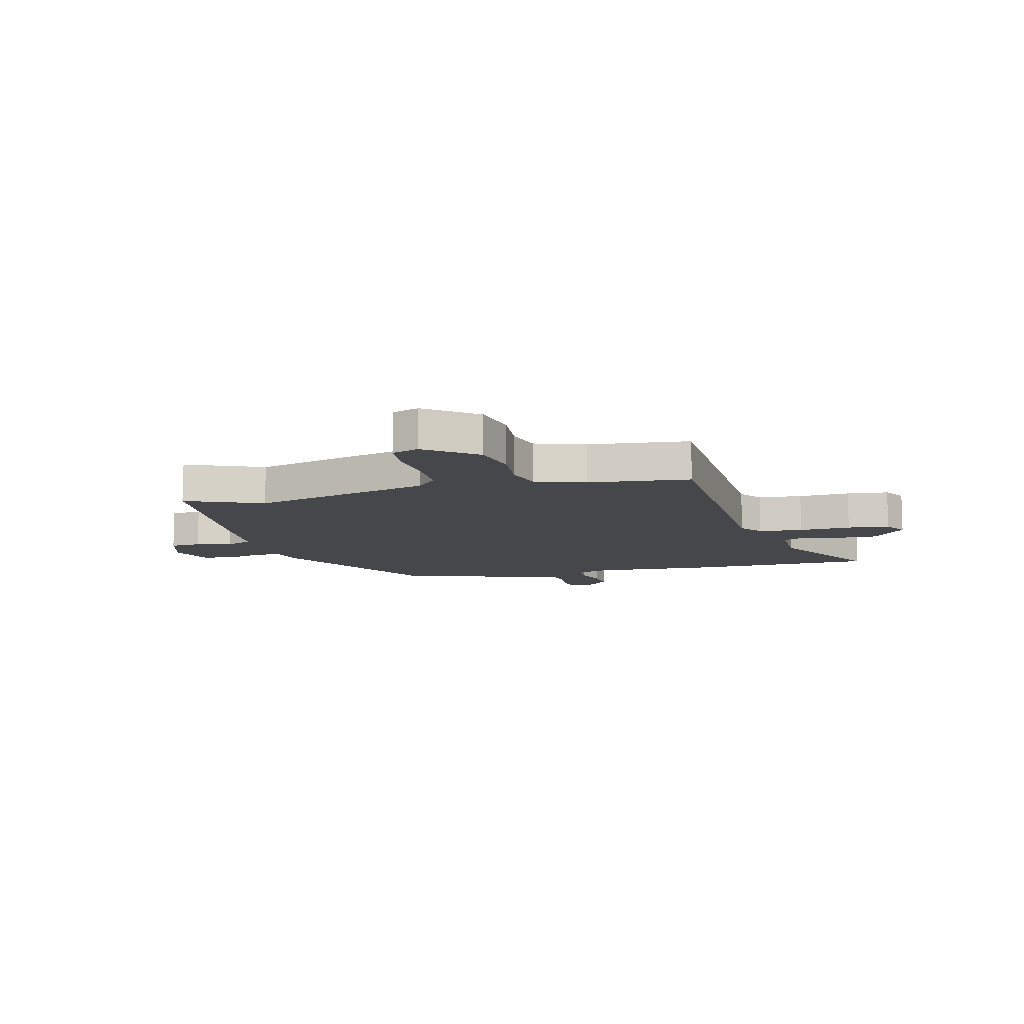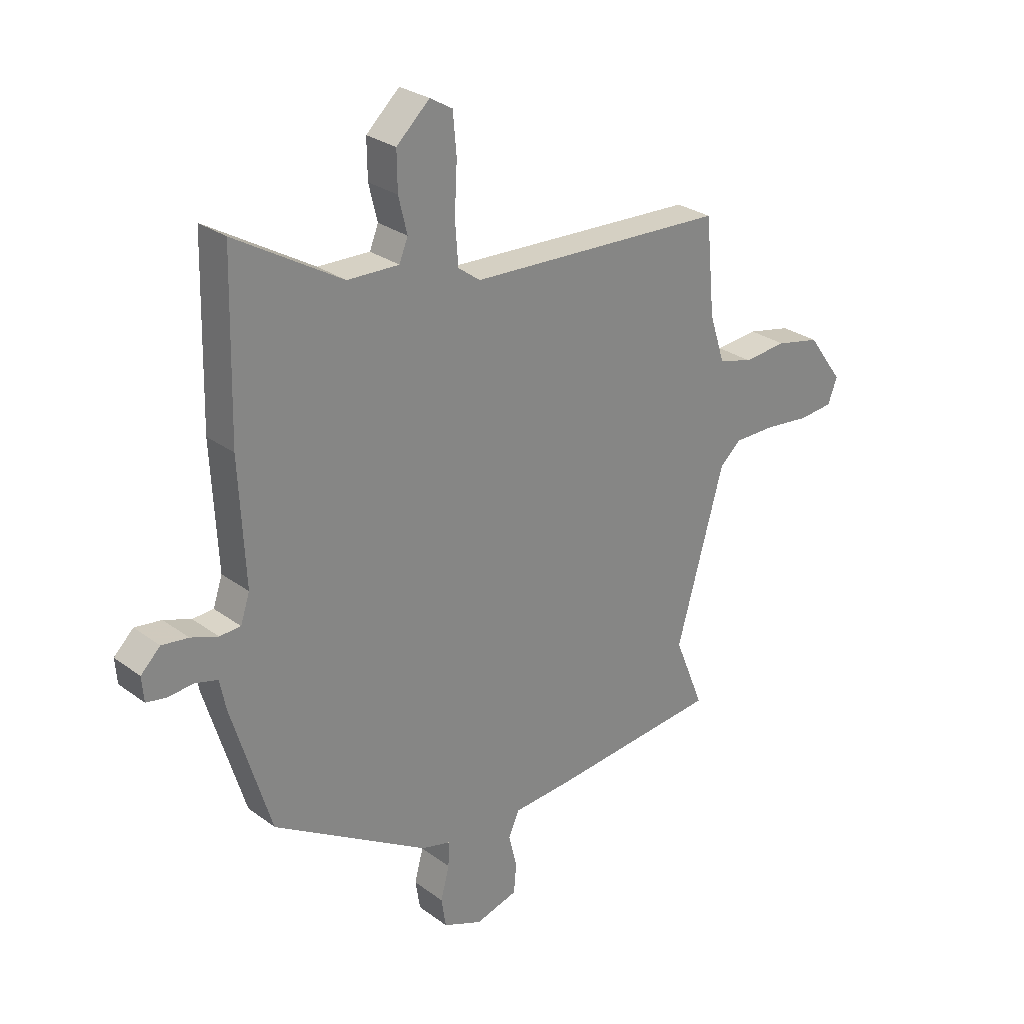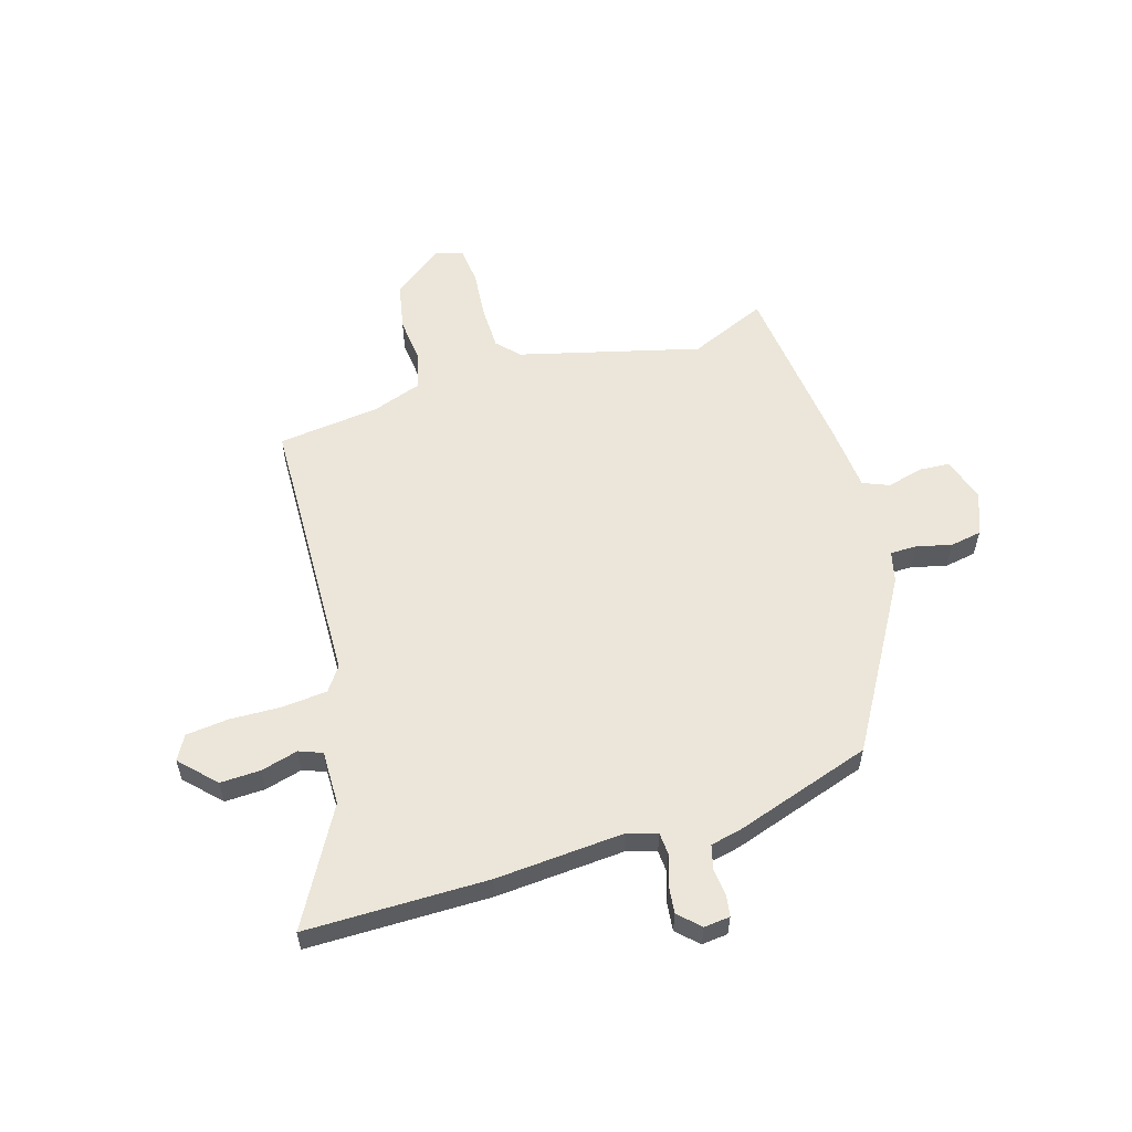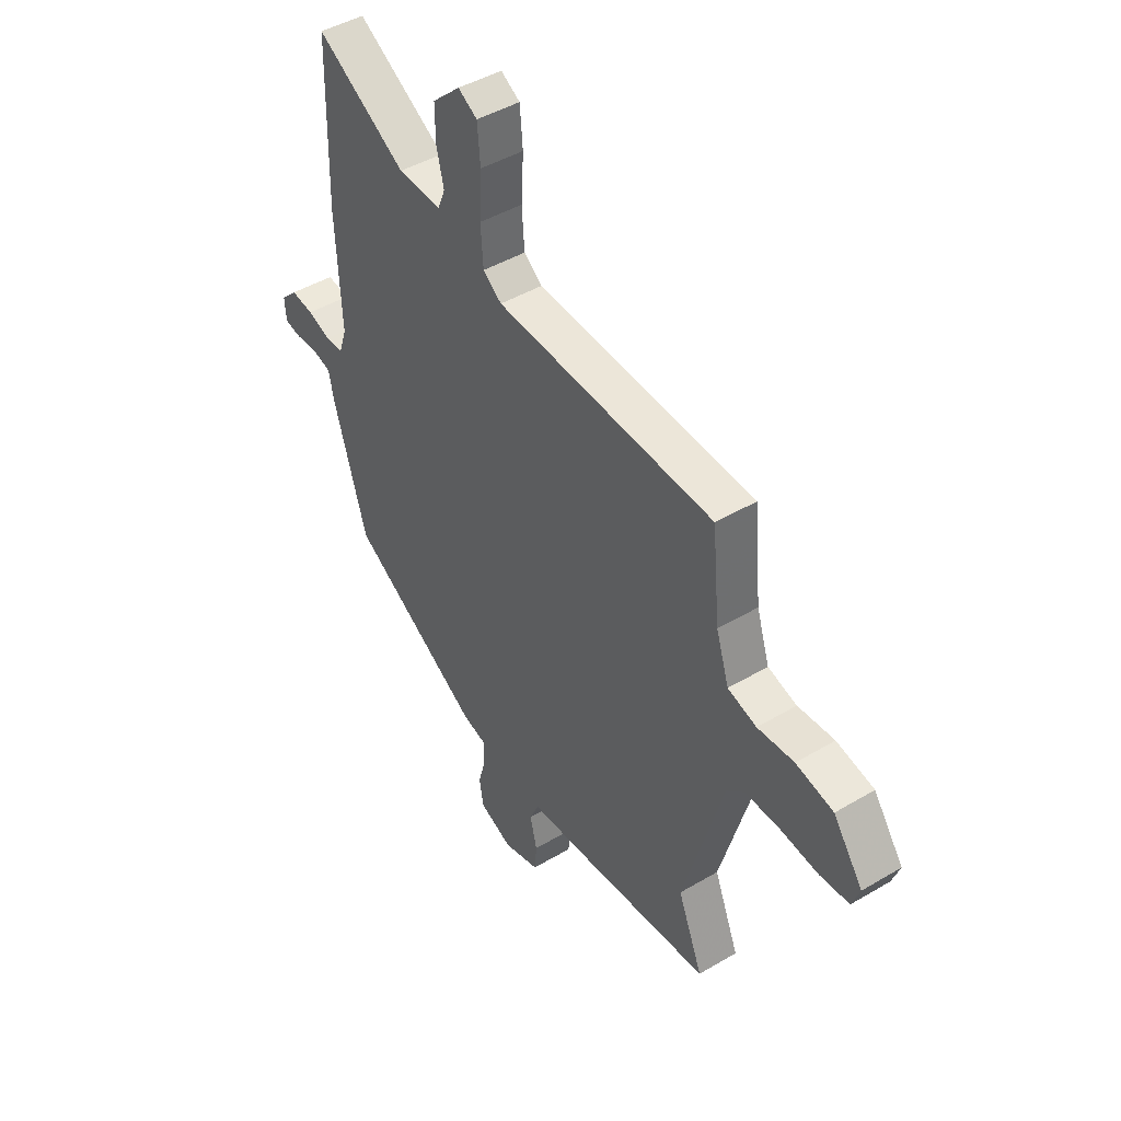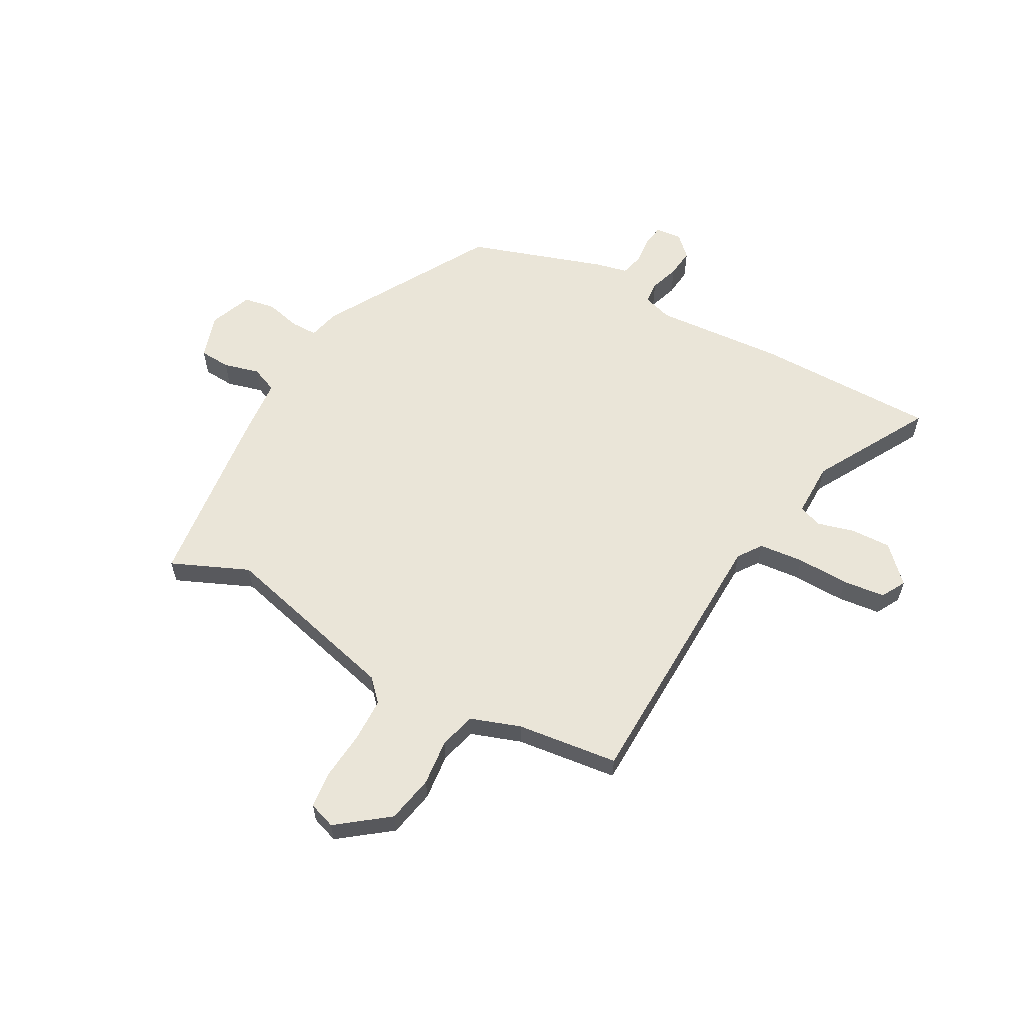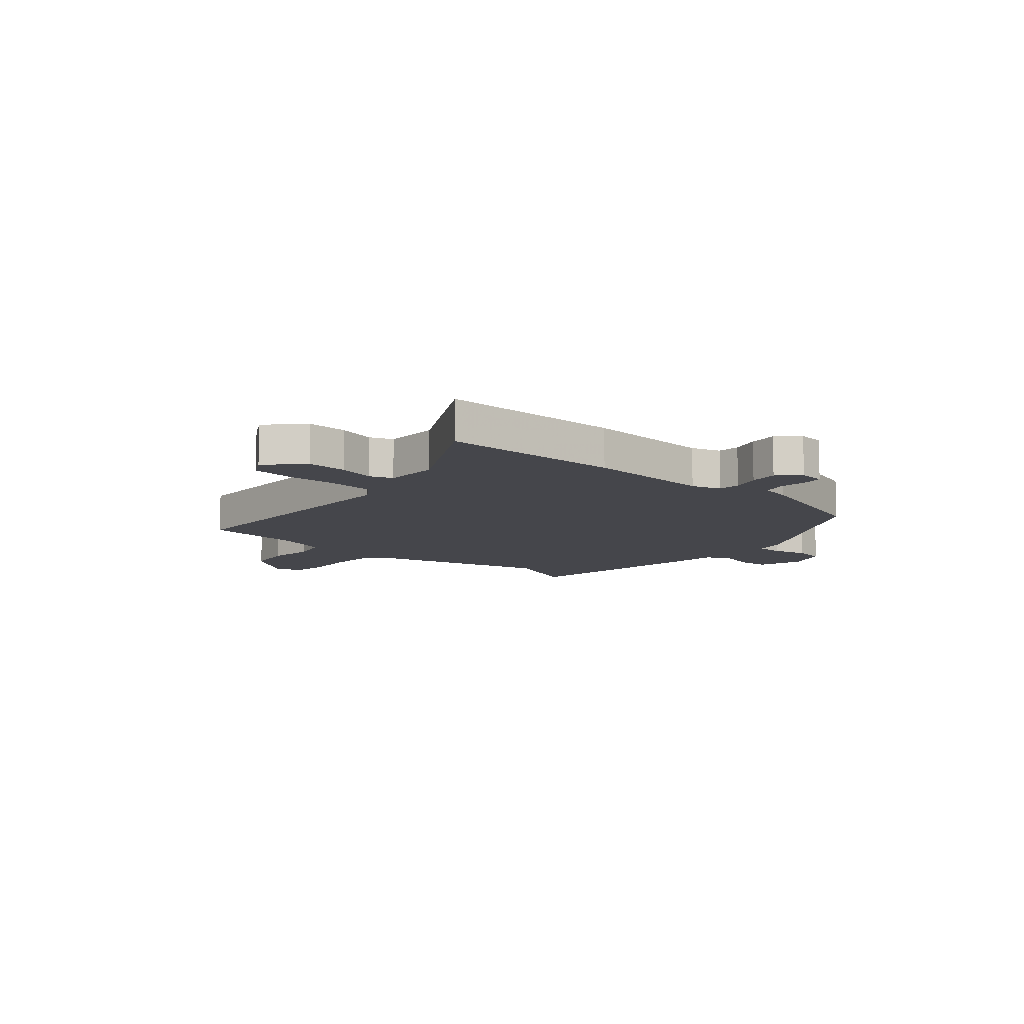
<metadata>
{"format":"obj","ext":"obj","renderer":"f3d","projection":"perspective","resolution":1024,"background":"white","views":[{"elev":-10.7,"azim":-76.5,"up":"+Y"},{"elev":27.8,"azim":138.1,"up":"+Z"},{"elev":57.0,"azim":72.0,"up":"+Y"},{"elev":45.0,"azim":-124.5,"up":"+Z"},{"elev":59.6,"azim":-62.5,"up":"+Y"},{"elev":-10.0,"azim":47.3,"up":"+Y"}]}
</metadata>
<code>
v -0.481 0.07 0.449
v 0.027 0.07 0.474
v 0.07 0.07 0.506
v 0.076 0.07 0.588
v 0.071 0.07 0.684
v 0.078 0.07 0.762
v 0.122 0.07 0.788
v 0.187 0.07 0.728
v 0.186 0.07 0.654
v 0.169 0.07 0.585
v 0.186 0.07 0.543
v 0.287 0.07 0.546
v 0.496 0.07 0.67
v 0.504 0.07 0.335
v 0.492 0.07 0.098
v 0.51 0.07 0.044
v 0.551 0.07 0.042
v 0.604 0.07 0.061
v 0.656 0.07 0.068
v 0.694 0.07 0.031
v 0.69 0.07 -0.017
v 0.652 0.07 -0.024
v 0.6 0.07 -0.02
v 0.557 0.07 -0.032
v 0.545 0.07 -0.091
v 0.468 0.07 -0.343
v 0.163 0.07 -0.529
v 0.106 0.07 -0.544
v 0.107 0.07 -0.593
v 0.124 0.07 -0.657
v 0.115 0.07 -0.715
v 0.038 0.07 -0.747
v -0.045 0.07 -0.723
v -0.05 0.07 -0.666
v -0.034 0.07 -0.6
v -0.055 0.07 -0.552
v -0.173 0.07 -0.544
v -0.505 0.07 -0.513
v -0.447 0.07 -0.37
v -0.54 0.07 -0.039
v -0.581 0.07 -0.002
v -0.661 0.07 -0.002
v -0.751 0.07 -0.012
v -0.819 0.07 -0.006
v -0.837 0.07 0.043
v -0.768 0.07 0.138
v -0.681 0.07 0.157
v -0.596 0.07 0.15
v -0.529 0.07 0.169
v -0.499 0.07 0.262
v -0.481 0 0.449
v 0.027 0 0.474
v 0.07 0 0.506
v 0.076 0 0.588
v 0.071 0 0.684
v 0.078 0 0.762
v 0.122 0 0.788
v 0.187 0 0.728
v 0.186 0 0.654
v 0.169 0 0.585
v 0.186 0 0.543
v 0.287 0 0.546
v 0.496 0 0.67
v 0.504 0 0.335
v 0.492 0 0.098
v 0.51 0 0.044
v 0.551 0 0.042
v 0.604 0 0.061
v 0.656 0 0.068
v 0.694 0 0.031
v 0.69 0 -0.017
v 0.652 0 -0.024
v 0.6 0 -0.02
v 0.557 0 -0.032
v 0.545 0 -0.091
v 0.468 0 -0.343
v 0.163 0 -0.529
v 0.106 0 -0.544
v 0.107 0 -0.593
v 0.124 0 -0.657
v 0.115 0 -0.715
v 0.038 0 -0.747
v -0.045 0 -0.723
v -0.05 0 -0.666
v -0.034 0 -0.6
v -0.055 0 -0.552
v -0.173 0 -0.544
v -0.505 0 -0.513
v -0.447 0 -0.37
v -0.54 0 -0.039
v -0.581 0 -0.002
v -0.661 0 -0.002
v -0.751 0 -0.012
v -0.819 0 -0.006
v -0.837 0 0.043
v -0.768 0 0.138
v -0.681 0 0.157
v -0.596 0 0.15
v -0.529 0 0.169
v -0.499 0 0.262
f 45 46 47 48
f 45 48 49
f 42 43 44 45
f 41 42 45 49
f 40 41 49 50
f 36 37 38 39
f 36 39 40 50
f 32 33 34 35
f 32 35 36
f 29 30 31 32
f 28 29 32 36
f 24 25 26 27
f 24 27 28 36
f 20 21 22 23
f 20 23 24
f 17 18 19 20
f 16 17 20 24
f 12 13 14 15
f 11 12 15 16
f 7 8 9 10
f 5 6 7 10
f 4 5 10 11
f 3 4 11 16
f 36 50 1 2
f 16 24 36
f 2 3 16 36
f 98 97 96 95
f 99 98 95
f 95 94 93 92
f 99 95 92 91
f 100 99 91 90
f 89 88 87 86
f 100 90 89 86
f 85 84 83 82
f 86 85 82
f 82 81 80 79
f 86 82 79 78
f 77 76 75 74
f 86 78 77 74
f 73 72 71 70
f 74 73 70
f 70 69 68 67
f 74 70 67 66
f 65 64 63 62
f 66 65 62 61
f 60 59 58 57
f 60 57 56 55
f 61 60 55 54
f 66 61 54 53
f 52 51 100 86
f 86 74 66
f 86 66 53 52
f 1 51 52 2
f 2 52 53 3
f 3 53 54 4
f 4 54 55 5
f 5 55 56 6
f 6 56 57 7
f 7 57 58 8
f 8 58 59 9
f 9 59 60 10
f 10 60 61 11
f 11 61 62 12
f 12 62 63 13
f 13 63 64 14
f 14 64 65 15
f 15 65 66 16
f 16 66 67 17
f 17 67 68 18
f 18 68 69 19
f 19 69 70 20
f 20 70 71 21
f 21 71 72 22
f 22 72 73 23
f 23 73 74 24
f 24 74 75 25
f 25 75 76 26
f 26 76 77 27
f 27 77 78 28
f 28 78 79 29
f 29 79 80 30
f 30 80 81 31
f 31 81 82 32
f 32 82 83 33
f 33 83 84 34
f 34 84 85 35
f 35 85 86 36
f 36 86 87 37
f 37 87 88 38
f 38 88 89 39
f 39 89 90 40
f 40 90 91 41
f 41 91 92 42
f 42 92 93 43
f 43 93 94 44
f 44 94 95 45
f 45 95 96 46
f 46 96 97 47
f 47 97 98 48
f 48 98 99 49
f 49 99 100 50
f 50 100 51 1

</code>
